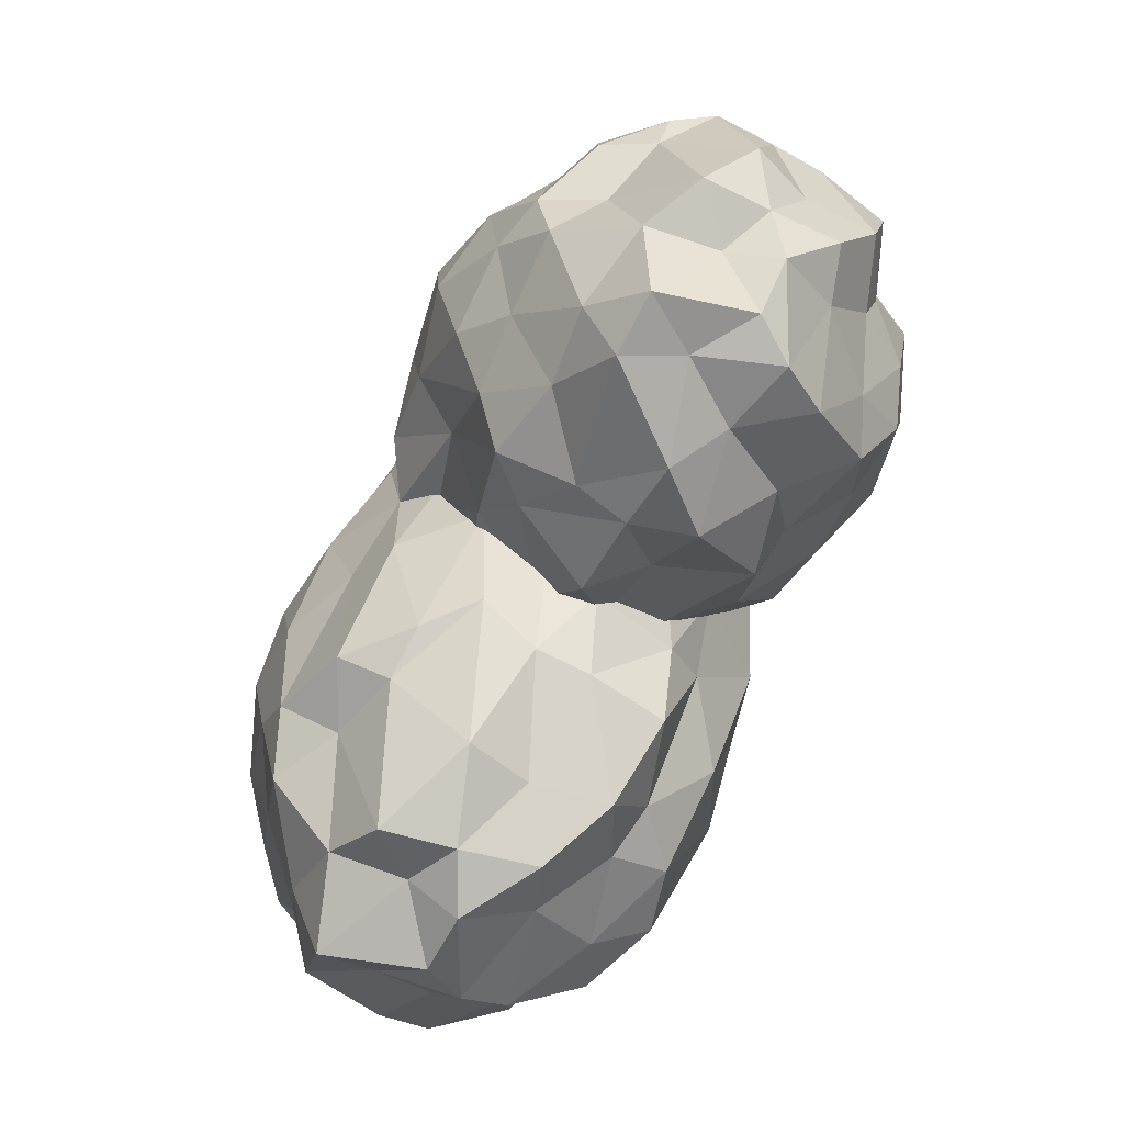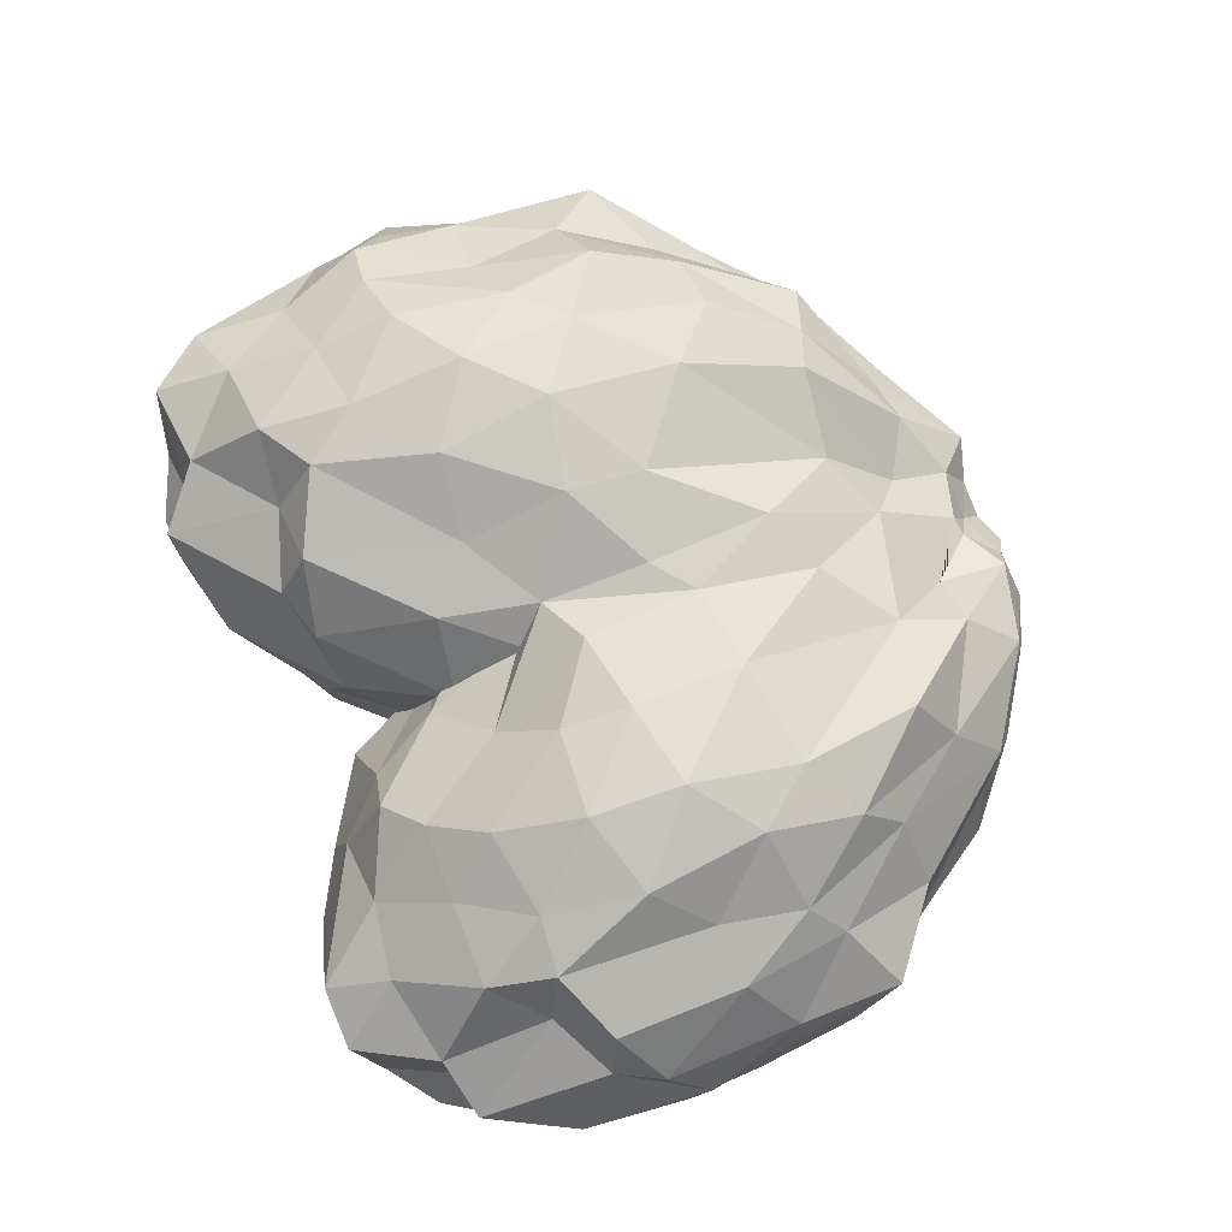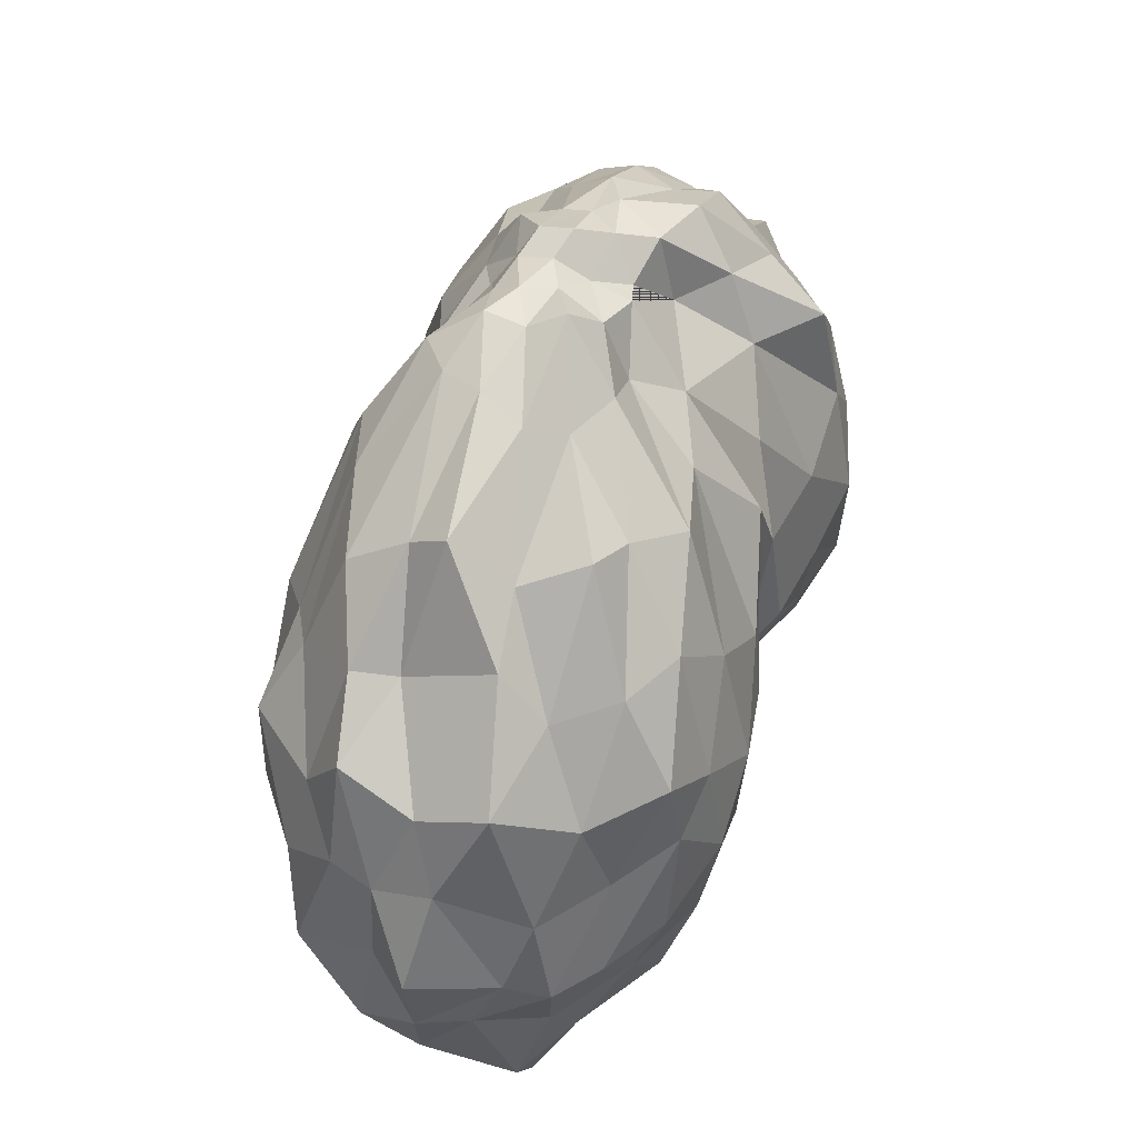
<metadata>
{"format":"obj","ext":"obj","renderer":"f3d","projection":"perspective","resolution":1024,"background":"white","views":[{"elev":-77.8,"azim":-115.7,"up":"+Z"},{"elev":77.8,"azim":-110.2,"up":"+Y"},{"elev":47.5,"azim":107.9,"up":"+Z"}]}
</metadata>
<code>
o Icosphere
v 0.06031 0.01989 1.582
v -0.3818 0.04384 0.5032
v 0.2063 -0.6045 0.6625
v 0.9827 -0.3265 1.081
v 0.899 0.4131 1.219
v 0.1545 0.7345 0.817
v 0.269 -0.3145 -0.6391
v 1.097 -0.5879 -0.1682
v 1.709 0.06941 0.03477
v 1.164 0.7453 -0.07157
v 0.3251 0.4899 -0.6367
v 1.205 0.03203 -0.9236
v 0.01554 -0.1955 1.388
v -0.1678 0.03817 1.252
v -0.2086 -0.2991 0.6795
v -0.2607 0.3516 0.7801
v 0.03377 0.2611 1.452
v 0.315 -0.1148 1.552
v 0.4687 -0.464 1.168
v 0.3082 0.1451 1.603
v 1.001 0.005765 1.289
v 0.5901 0.6167 1.113
v -0.2645 0.395 -0.02462
v 0.1425 0.6848 0.05906
v 0.1685 -0.6111 0.02932
v -0.2012 -0.09934 -0.1462
v 1.137 -0.5995 0.4717
v 0.6951 -0.6986 0.2325
v 1.512 0.2955 0.7159
v 1.443 -0.2021 0.6951
v 0.7111 0.873 0.2947
v 1.151 0.7384 0.5925
v 0.2268 0.1419 -0.6688
v 0.7348 -0.5538 -0.5246
v 1.511 -0.368 -0.1376
v 1.514 0.48 -0.1031
v 0.7856 0.759 -0.4686
v 0.7539 -0.1342 -0.9558
v 0.8475 0.3561 -0.9873
v 1.284 -0.2677 -0.7114
v 1.574 0.05316 -0.4944
v 1.263 0.4836 -0.6203
v 0.05053 -0.09894 1.549
v -0.3124 0.04534 0.8667
v -0.08971 -0.4481 0.7708
v -0.2859 0.2429 0.6533
v 0.09875 0.4591 1.193
v 0.1966 -0.04278 1.566
v 0.6795 -0.4082 1.156
v 0.172 0.0713 1.571
v 0.992 0.2048 1.147
v 0.3023 0.5469 1.083
v -0.244 0.2041 0.1216
v 0.2133 0.6499 -0.2594
v 0.1468 -0.6109 0.3759
v 0.1075 -0.2707 -0.388
v 1.049 -0.4624 0.7236
v 0.9162 -0.6988 0.02604
v 1.21 0.3755 0.8341
v 1.573 -0.06776 0.3126
v 0.3992 0.8021 0.4994
v 1.102 0.7645 0.3043
v 0.2288 -0.04436 -0.667
v 0.9539 -0.608 -0.4585
v 1.568 -0.08433 -0.03401
v 1.359 0.6001 -0.1138
v 0.5328 0.6693 -0.5887
v 0.5251 -0.2607 -0.8322
v 0.9842 0.2017 -0.8897
v 1.195 -0.495 -0.5099
v 1.64 0.06857 -0.261
v 1.178 0.644 -0.3301
v 0.07178 -0.3332 1.184
v -0.01511 0.02933 1.427
v -0.3336 -0.1679 0.5462
v -0.05742 0.5671 0.7551
v 0.04643 0.1343 1.511
v 0.4892 -0.1862 1.442
v 0.3578 -0.5471 0.9812
v 0.5671 0.2369 1.378
v 0.9613 -0.1279 1.198
v 0.7484 0.4745 1.174
v -0.005566 0.4379 -0.2875
v 0.133 0.7472 0.4107
v 0.1831 -0.4035 -0.2605
v -0.2684 -0.06357 0.17
v 1.14 -0.6028 0.1414
v 0.4823 -0.7001 0.4692
v 1.585 0.1342 0.3686
v 1.227 -0.2379 0.8792
v 0.9227 0.8541 0.08538
v 1.078 0.5698 0.8658
v 0.1698 0.3449 -0.6065
v 0.5527 -0.3961 -0.582
v 1.344 -0.4076 -0.1754
v 1.582 0.3452 -0.01439
v 0.9185 0.7855 -0.2894
v 0.9917 0.0273 -1.006
v 0.4966 0.4991 -0.6948
v 1.28 -0.1107 -0.83
v 1.347 0.1563 -0.7376
v 1.324 0.3482 -0.8724
v 1.027 0.4468 -0.8327
v 0.7446 0.567 -0.6116
v 0.9745 0.6845 -0.5841
v 1.463 0.3411 -0.6925
v 1.41 0.4414 -0.3873
v 1.588 0.2411 -0.2403
v 1.4 -0.05434 -0.5767
v 1.613 -0.129 -0.3301
v 1.395 -0.2895 -0.4079
v 0.9235 -0.1908 -0.842
v 1.021 -0.4254 -0.6283
v 0.7161 -0.3535 -0.6831
v 0.8026 0.119 -0.9843
v 0.5635 0.002177 -0.857
v 0.5131 0.2179 -0.9077
v 0.3972 0.7252 -0.1069
v 0.4124 0.8299 0.2432
v 0.6604 0.8371 -0.07951
v 1.281 0.5978 0.2332
v 1.337 0.5196 0.5351
v 1.503 0.4237 0.227
v 1.525 -0.217 0.3283
v 1.361 -0.347 0.4783
v 1.408 -0.4169 0.1676
v 0.6625 -0.694 -0.1168
v 0.4047 -0.667 0.1014
v 0.4283 -0.5813 -0.3238
v 0.03843 0.02439 -0.4645
v -0.1894 0.04342 -0.1819
v 0.05401 0.1939 -0.4489
v 0.947 0.8056 0.4544
v 0.6974 0.771 0.72
v 0.8834 0.6804 0.8888
v 1.497 0.05588 0.6068
v 1.202 0.2231 1.001
v 1.188 -0.08766 0.8615
v 0.9004 -0.6579 0.3557
v 0.8917 -0.5412 0.6977
v 0.7 -0.663 0.5846
v -0.03029 -0.3538 -0.1011
v -0.122 -0.4846 0.321
v -0.1562 -0.2991 0.1766
v -0.016 0.5753 0.04127
v -0.2262 0.414 0.288
v -0.02867 0.62 0.4267
v 0.2109 0.309 1.3
v 0.1963 0.2213 1.493
v 0.4015 0.3226 1.399
v 0.638 0.1129 1.434
v 0.3317 0.02204 1.538
v 0.545 -0.04869 1.451
v 0.3568 -0.2853 1.434
v 0.1666 -0.1407 1.5
v 0.213 -0.3205 1.285
v -0.1179 0.3372 1.208
v -0.2132 0.2223 0.9982
v -0.06904 0.1106 1.412
v -0.01694 -0.2364 1.124
v -0.01414 -0.07141 1.395
v -0.1727 -0.1544 0.9925
v -0.04854 0.04988 1.619
v -0.935 0.05381 1.182
v -0.4953 -0.4963 0.9461
v 0.2886 -0.3127 0.5524
v 0.2772 0.4724 0.769
v -0.567 0.7445 1.024
v -1.359 -0.3126 -0.02556
v -0.5622 -0.5721 -0.3005
v 0.002306 0.09487 -0.6593
v -0.4892 0.7594 -0.3274
v -1.35 0.4372 -0.07315
v -0.9899 0.01169 -0.9072
v -0.2045 -0.1742 1.495
v -0.4079 0.06015 1.545
v -0.7057 -0.2255 1.198
v -0.7468 0.3256 1.292
v -0.1723 0.2873 1.545
v 0.1187 -0.08223 1.421
v -0.05374 -0.404 1.087
v 0.1347 0.1782 1.463
v 0.4374 0.06212 0.7102
v -0.04747 0.6717 0.9103
v -1.325 0.3619 0.7206
v -1.027 0.6454 0.5022
v -0.9974 -0.5732 0.4938
v -1.34 -0.1004 0.6099
v -0.08876 -0.5721 0.104
v -0.5707 -0.674 0.2671
v 0.3476 0.3504 -0.02899
v 0.3033 -0.1616 0.01246
v -0.5717 0.89 0.2669
v -0.0287 0.791 0.1419
v -1.423 0.1106 -0.02378
v -0.9873 -0.531 -0.2638
v -0.2568 -0.3604 -0.6195
v -0.2554 0.5064 -0.6226
v -0.9619 0.7104 -0.2851
v -1.257 -0.1496 -0.5621
v -1.255 0.3111 -0.6605
v -0.8043 -0.2781 -0.8431
v -0.4803 0.05477 -0.9404
v -0.7745 0.471 -0.7704
v -0.07395 -0.06993 1.577
v -0.6837 0.05979 1.382
v -0.5795 -0.3502 1.182
v -0.8252 0.2277 1.219
v -0.3309 0.482 1.321
v 0.03971 -0.01217 1.508
v 0.09937 -0.3947 0.8602
v 0.02007 0.1037 1.529
v 0.3018 0.2618 0.6545
v -0.276 0.5801 1.099
v -1.178 0.1874 0.82
v -1.179 0.5982 0.2454
v -0.7367 -0.5294 0.7657
v -1.3 -0.2651 0.2451
v 0.04657 -0.4425 0.3048
v -0.5607 -0.6796 -0.03419
v 0.2199 0.4345 0.2602
v 0.1118 -0.03674 -0.3574
v -0.624 0.8061 0.632
v -0.2724 0.8043 -0.02727
v -1.413 -0.0627 -0.02119
v -0.8188 -0.588 -0.3818
v -0.1431 -0.06766 -0.6034
v -0.3788 0.6218 -0.5092
v -1.189 0.6091 -0.1822
v -1.321 -0.2656 -0.3226
v -1.088 0.1714 -0.6985
v -0.7106 -0.4897 -0.6127
v -0.2631 0.081 -0.8214
v -0.6332 0.6381 -0.5073
v -0.2672 -0.2757 1.335
v -0.2098 0.05489 1.562
v -0.8634 -0.1197 1.188
v -0.6706 0.5311 1.141
v -0.1134 0.1611 1.577
v 0.1761 -0.1574 1.219
v -0.2388 -0.4665 1.045
v 0.1579 0.2766 1.128
v 0.3708 -0.09488 0.6344
v 0.1335 0.5379 0.8293
v -1.333 0.3965 0.3754
v -0.8217 0.7232 0.7536
v -1.161 -0.383 0.2804
v -1.121 -0.04994 0.8856
v -0.3262 -0.5869 -0.1292
v -0.516 -0.641 0.6019
v 0.1535 0.1725 -0.3295
v 0.3016 -0.2055 0.2608
v -0.5614 0.8711 -0.04019
v 0.1383 0.6369 0.3684
v -1.426 0.301 0.05174
v -1.132 -0.3822 -0.1754
v -0.4033 -0.4005 -0.5119
v -0.1364 0.3731 -0.6061
v -0.7785 0.7589 -0.2713
v -1.155 0.00205 -0.7767
v -1.276 0.4463 -0.225
v -0.8899 -0.1258 -0.92
v -0.7959 0.1444 -0.9156
v -0.9177 0.3276 -0.9727
v -1.058 0.412 -0.7069
v -1.06 0.5176 -0.3423
v -0.9118 0.6432 -0.5015
v -0.7129 0.336 -0.9815
v -0.5251 0.4496 -0.7404
v -0.2927 0.2576 -0.7711
v -0.6496 -0.06071 -0.8619
v -0.3246 -0.1245 -0.8486
v -0.5284 -0.2905 -0.7221
v -1.08 -0.1997 -0.6202
v -0.878 -0.4176 -0.5508
v -1.093 -0.3448 -0.3547
v -1.253 0.08644 -0.6177
v -1.322 -0.02126 -0.3686
v -1.396 0.177 -0.3711
v -0.9785 0.684 0.2215
v -0.7805 0.8163 0.4479
v -0.8314 0.8174 0.05124
v -0.1828 0.6366 -0.2124
v 0.08093 0.5696 -0.03505
v -0.02055 0.4619 -0.3761
v 0.09494 -0.1897 -0.3088
v 0.08332 -0.3176 -0.0722
v -0.1068 -0.4001 -0.3264
v -0.8056 -0.6702 0.05128
v -0.8188 -0.6325 0.3814
v -1.064 -0.5567 0.0756
v -1.406 0.005791 0.2365
v -1.367 0.03042 0.5734
v -1.392 0.1644 0.2339
v -0.2871 0.8451 0.2008
v -0.2741 0.809 0.5709
v 0.000585 0.7508 0.5223
v 0.267 0.1004 -0.09276
v 0.3418 0.2816 0.3957
v 0.2517 -0.04733 0.2775
v -0.3479 -0.634 0.2024
v -0.09464 -0.518 0.4211
v -0.3146 -0.6263 0.5098
v -1.189 -0.3312 0.5312
v -0.9115 -0.4091 0.8971
v -1.037 -0.2549 0.8236
v -1.124 0.5349 0.5977
v -1.06 0.382 0.913
v -0.8759 0.584 0.8805
v -0.1648 0.3396 1.313
v -0.02597 0.2469 1.464
v 0.04989 0.3619 1.252
v 0.2518 0.1597 1.114
v 0.1188 0.05829 1.388
v 0.2266 -0.0128 1.155
v 0.05901 -0.2415 1.324
v -0.02516 -0.129 1.485
v -0.1326 -0.2689 1.319
v -0.4345 0.3411 1.481
v -0.581 0.2155 1.401
v -0.2592 0.131 1.588
v -0.3679 -0.1924 1.337
v -0.2286 -0.04648 1.529
v -0.5381 -0.1119 1.363
f 1 74 43
f 2 44 46
f 1 43 48
f 1 48 50
f 1 50 77
f 2 46 53
f 3 45 55
f 4 49 57
f 5 51 59
f 6 52 61
f 2 53 86
f 3 55 88
f 4 57 90
f 5 59 92
f 6 61 84
f 7 63 68
f 8 64 70
f 9 65 71
f 10 66 72
f 11 67 99
f 39 103 69
f 39 104 103
f 37 97 105
f 42 106 102
f 42 107 106
f 36 96 108
f 41 109 101
f 41 110 109
f 35 95 111
f 40 112 100
f 40 113 112
f 34 94 114
f 38 115 98
f 38 116 115
f 33 93 117
f 24 118 54
f 24 119 118
f 31 91 120
f 32 121 62
f 32 122 121
f 29 89 123
f 30 124 60
f 30 125 124
f 27 87 126
f 28 127 58
f 28 128 127
f 25 85 129
f 26 130 56
f 26 131 130
f 23 83 132
f 31 133 91
f 31 134 133
f 22 82 135
f 29 136 89
f 29 137 136
f 21 81 138
f 27 139 87
f 27 140 139
f 19 79 141
f 25 142 85
f 25 143 142
f 15 75 144
f 23 145 83
f 23 146 145
f 16 76 147
f 17 148 47
f 17 149 148
f 20 80 150
f 20 151 80
f 20 152 151
f 18 78 153
f 18 154 78
f 18 155 154
f 13 73 156
f 16 157 76
f 16 158 157
f 14 74 159
f 13 160 73
f 13 161 160
f 14 44 162
f 162 75 15
f 162 44 75
f 44 2 75
f 160 162 15
f 160 161 162
f 161 14 162
f 73 45 3
f 73 160 45
f 160 15 45
f 159 77 17
f 159 74 77
f 74 1 77
f 157 159 17
f 157 158 159
f 158 14 159
f 76 47 6
f 76 157 47
f 157 17 47
f 156 79 19
f 156 73 79
f 73 3 79
f 154 156 19
f 154 155 156
f 155 13 156
f 78 49 4
f 78 154 49
f 154 19 49
f 153 81 21
f 153 78 81
f 78 4 81
f 151 153 21
f 151 152 153
f 152 18 153
f 80 51 5
f 80 151 51
f 151 21 51
f 150 82 22
f 150 80 82
f 80 5 82
f 148 150 22
f 148 149 150
f 149 20 150
f 47 52 6
f 47 148 52
f 148 22 52
f 147 84 24
f 147 76 84
f 76 6 84
f 145 147 24
f 145 146 147
f 146 16 147
f 83 54 11
f 83 145 54
f 145 24 54
f 144 86 26
f 144 75 86
f 75 2 86
f 142 144 26
f 142 143 144
f 143 15 144
f 85 56 7
f 85 142 56
f 142 26 56
f 141 88 28
f 141 79 88
f 79 3 88
f 139 141 28
f 139 140 141
f 140 19 141
f 87 58 8
f 87 139 58
f 139 28 58
f 138 90 30
f 138 81 90
f 81 4 90
f 136 138 30
f 136 137 138
f 137 21 138
f 89 60 9
f 89 136 60
f 136 30 60
f 135 92 32
f 135 82 92
f 82 5 92
f 133 135 32
f 133 134 135
f 134 22 135
f 91 62 10
f 91 133 62
f 133 32 62
f 132 93 33
f 132 83 93
f 83 11 93
f 130 132 33
f 130 131 132
f 131 23 132
f 56 63 7
f 56 130 63
f 130 33 63
f 129 94 34
f 129 85 94
f 85 7 94
f 127 129 34
f 127 128 129
f 128 25 129
f 58 64 8
f 58 127 64
f 127 34 64
f 126 95 35
f 126 87 95
f 87 8 95
f 124 126 35
f 124 125 126
f 125 27 126
f 60 65 9
f 60 124 65
f 124 35 65
f 123 96 36
f 123 89 96
f 89 9 96
f 121 123 36
f 121 122 123
f 122 29 123
f 62 66 10
f 62 121 66
f 121 36 66
f 120 97 37
f 120 91 97
f 91 10 97
f 118 120 37
f 118 119 120
f 119 31 120
f 54 67 11
f 54 118 67
f 118 37 67
f 117 99 39
f 117 93 99
f 93 11 99
f 115 117 39
f 115 116 117
f 116 33 117
f 98 69 12
f 98 115 69
f 115 39 69
f 114 68 38
f 114 94 68
f 94 7 68
f 112 114 38
f 112 113 114
f 113 34 114
f 100 98 12
f 100 112 98
f 112 38 98
f 111 70 40
f 111 95 70
f 95 8 70
f 109 111 40
f 109 110 111
f 110 35 111
f 101 100 12
f 101 109 100
f 109 40 100
f 108 71 41
f 108 96 71
f 96 9 71
f 106 108 41
f 106 107 108
f 107 36 108
f 102 101 12
f 102 106 101
f 106 41 101
f 105 72 42
f 105 97 72
f 97 10 72
f 103 105 42
f 103 104 105
f 104 37 105
f 69 102 12
f 69 103 102
f 103 42 102
f 99 104 39
f 99 67 104
f 67 37 104
f 72 107 42
f 72 66 107
f 66 36 107
f 71 110 41
f 71 65 110
f 65 35 110
f 70 113 40
f 70 64 113
f 64 34 113
f 68 116 38
f 68 63 116
f 63 33 116
f 84 119 24
f 84 61 119
f 61 31 119
f 92 122 32
f 92 59 122
f 59 29 122
f 90 125 30
f 90 57 125
f 57 27 125
f 88 128 28
f 88 55 128
f 55 25 128
f 86 131 26
f 86 53 131
f 53 23 131
f 61 134 31
f 61 52 134
f 52 22 134
f 59 137 29
f 59 51 137
f 51 21 137
f 57 140 27
f 57 49 140
f 49 19 140
f 55 143 25
f 55 45 143
f 45 15 143
f 53 146 23
f 53 46 146
f 46 16 146
f 77 149 17
f 77 50 149
f 50 20 149
f 50 152 20
f 50 48 152
f 48 18 152
f 48 155 18
f 48 43 155
f 43 13 155
f 46 158 16
f 46 44 158
f 44 14 158
f 43 161 13
f 43 74 161
f 74 14 161
f 163 236 205
f 164 206 208
f 163 205 210
f 163 210 212
f 163 212 239
f 164 208 215
f 165 207 217
f 166 211 219
f 167 213 221
f 168 214 223
f 164 215 248
f 165 217 250
f 166 219 252
f 167 221 254
f 168 223 246
f 169 225 230
f 170 226 232
f 171 227 233
f 172 228 234
f 173 229 261
f 201 265 231
f 201 266 265
f 199 259 267
f 204 268 264
f 204 269 268
f 198 258 270
f 203 271 263
f 203 272 271
f 197 257 273
f 202 274 262
f 202 275 274
f 196 256 276
f 200 277 260
f 200 278 277
f 195 255 279
f 186 280 216
f 186 281 280
f 193 253 282
f 194 283 224
f 194 284 283
f 191 251 285
f 192 286 222
f 192 287 286
f 189 249 288
f 190 289 220
f 190 290 289
f 187 247 291
f 188 292 218
f 188 293 292
f 185 245 294
f 193 295 253
f 193 296 295
f 184 244 297
f 191 298 251
f 191 299 298
f 183 243 300
f 189 301 249
f 189 302 301
f 181 241 303
f 187 304 247
f 187 305 304
f 177 237 306
f 185 307 245
f 185 308 307
f 178 238 309
f 179 310 209
f 179 311 310
f 182 242 312
f 182 313 242
f 182 314 313
f 180 240 315
f 180 316 240
f 180 317 316
f 175 235 318
f 178 319 238
f 178 320 319
f 176 236 321
f 175 322 235
f 175 323 322
f 176 206 324
f 324 237 177
f 324 206 237
f 206 164 237
f 322 324 177
f 322 323 324
f 323 176 324
f 235 207 165
f 235 322 207
f 322 177 207
f 321 239 179
f 321 236 239
f 236 163 239
f 319 321 179
f 319 320 321
f 320 176 321
f 238 209 168
f 238 319 209
f 319 179 209
f 318 241 181
f 318 235 241
f 235 165 241
f 316 318 181
f 316 317 318
f 317 175 318
f 240 211 166
f 240 316 211
f 316 181 211
f 315 243 183
f 315 240 243
f 240 166 243
f 313 315 183
f 313 314 315
f 314 180 315
f 242 213 167
f 242 313 213
f 313 183 213
f 312 244 184
f 312 242 244
f 242 167 244
f 310 312 184
f 310 311 312
f 311 182 312
f 209 214 168
f 209 310 214
f 310 184 214
f 309 246 186
f 309 238 246
f 238 168 246
f 307 309 186
f 307 308 309
f 308 178 309
f 245 216 173
f 245 307 216
f 307 186 216
f 306 248 188
f 306 237 248
f 237 164 248
f 304 306 188
f 304 305 306
f 305 177 306
f 247 218 169
f 247 304 218
f 304 188 218
f 303 250 190
f 303 241 250
f 241 165 250
f 301 303 190
f 301 302 303
f 302 181 303
f 249 220 170
f 249 301 220
f 301 190 220
f 300 252 192
f 300 243 252
f 243 166 252
f 298 300 192
f 298 299 300
f 299 183 300
f 251 222 171
f 251 298 222
f 298 192 222
f 297 254 194
f 297 244 254
f 244 167 254
f 295 297 194
f 295 296 297
f 296 184 297
f 253 224 172
f 253 295 224
f 295 194 224
f 294 255 195
f 294 245 255
f 245 173 255
f 292 294 195
f 292 293 294
f 293 185 294
f 218 225 169
f 218 292 225
f 292 195 225
f 291 256 196
f 291 247 256
f 247 169 256
f 289 291 196
f 289 290 291
f 290 187 291
f 220 226 170
f 220 289 226
f 289 196 226
f 288 257 197
f 288 249 257
f 249 170 257
f 286 288 197
f 286 287 288
f 287 189 288
f 222 227 171
f 222 286 227
f 286 197 227
f 285 258 198
f 285 251 258
f 251 171 258
f 283 285 198
f 283 284 285
f 284 191 285
f 224 228 172
f 224 283 228
f 283 198 228
f 282 259 199
f 282 253 259
f 253 172 259
f 280 282 199
f 280 281 282
f 281 193 282
f 216 229 173
f 216 280 229
f 280 199 229
f 279 261 201
f 279 255 261
f 255 173 261
f 277 279 201
f 277 278 279
f 278 195 279
f 260 231 174
f 260 277 231
f 277 201 231
f 276 230 200
f 276 256 230
f 256 169 230
f 274 276 200
f 274 275 276
f 275 196 276
f 262 260 174
f 262 274 260
f 274 200 260
f 273 232 202
f 273 257 232
f 257 170 232
f 271 273 202
f 271 272 273
f 272 197 273
f 263 262 174
f 263 271 262
f 271 202 262
f 270 233 203
f 270 258 233
f 258 171 233
f 268 270 203
f 268 269 270
f 269 198 270
f 264 263 174
f 264 268 263
f 268 203 263
f 267 234 204
f 267 259 234
f 259 172 234
f 265 267 204
f 265 266 267
f 266 199 267
f 231 264 174
f 231 265 264
f 265 204 264
f 261 266 201
f 261 229 266
f 229 199 266
f 234 269 204
f 234 228 269
f 228 198 269
f 233 272 203
f 233 227 272
f 227 197 272
f 232 275 202
f 232 226 275
f 226 196 275
f 230 278 200
f 230 225 278
f 225 195 278
f 246 281 186
f 246 223 281
f 223 193 281
f 254 284 194
f 254 221 284
f 221 191 284
f 252 287 192
f 252 219 287
f 219 189 287
f 250 290 190
f 250 217 290
f 217 187 290
f 248 293 188
f 248 215 293
f 215 185 293
f 223 296 193
f 223 214 296
f 214 184 296
f 221 299 191
f 221 213 299
f 213 183 299
f 219 302 189
f 219 211 302
f 211 181 302
f 217 305 187
f 217 207 305
f 207 177 305
f 215 308 185
f 215 208 308
f 208 178 308
f 239 311 179
f 239 212 311
f 212 182 311
f 212 314 182
f 212 210 314
f 210 180 314
f 210 317 180
f 210 205 317
f 205 175 317
f 208 320 178
f 208 206 320
f 206 176 320
f 205 323 175
f 205 236 323
f 236 176 323
f 181 3 73
f 73 3 181 318
f 318 13 73
f 156 318 73
f 318 156 13
f 317 318 13
f 13 155 317
f 13 317 43
f 317 205 43
f 43 205 163
f 1 43 163
f 77 1 163
f 239 77 163
f 77 239 311
f 17 77 311
f 310 77 17 311
f 310 311 17
f 17 310 47
f 47 310 214
f 184 214 47
f 47 6 184
f 184 297 6 47
f 84 6 297
f 297 24 84
f 24 297 194
f 283 24 194
f 284 283 24
f 284 24 118

</code>
